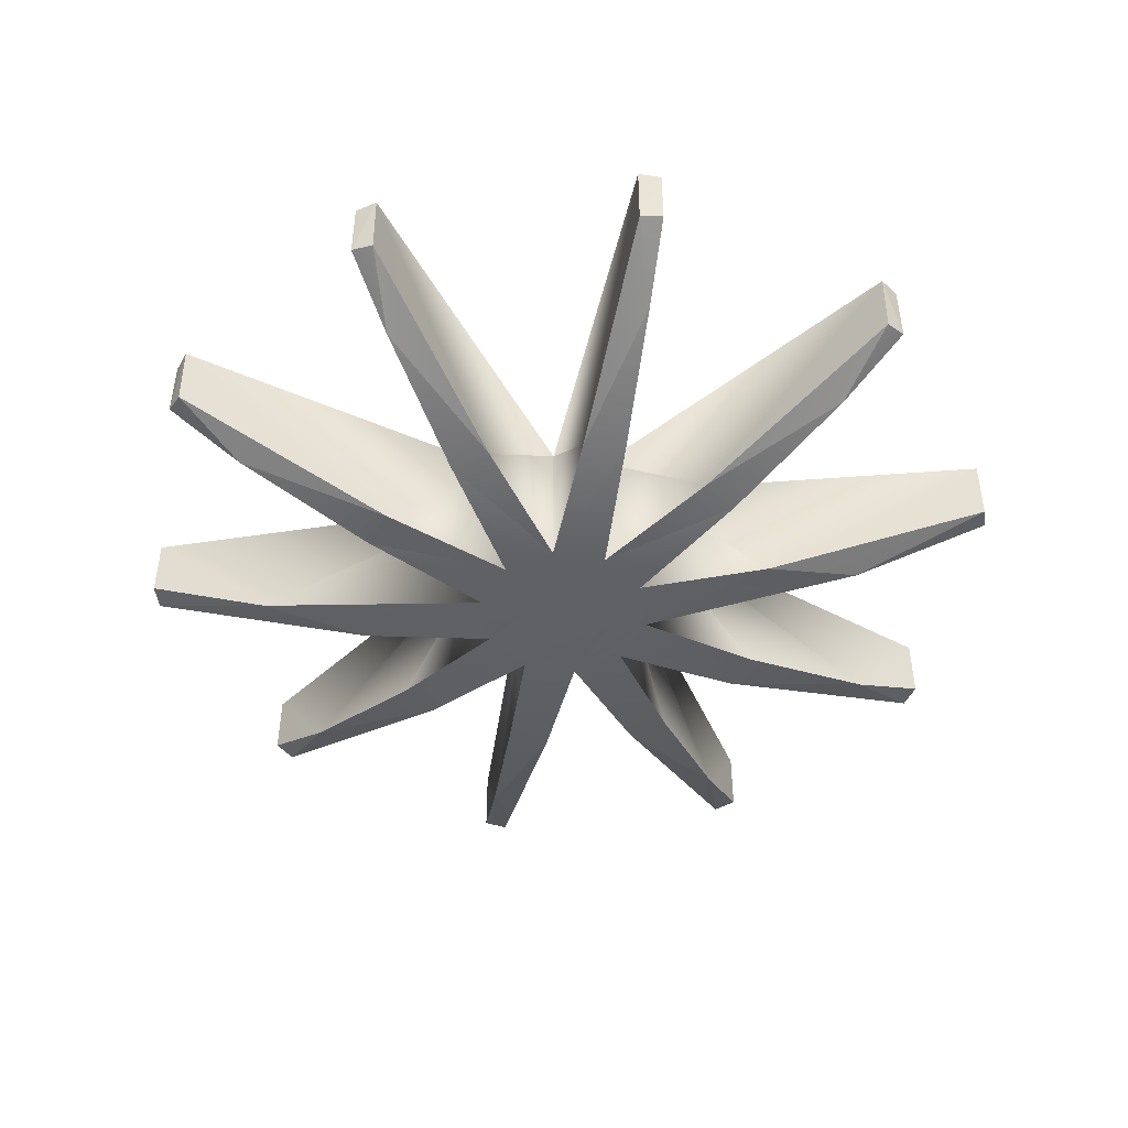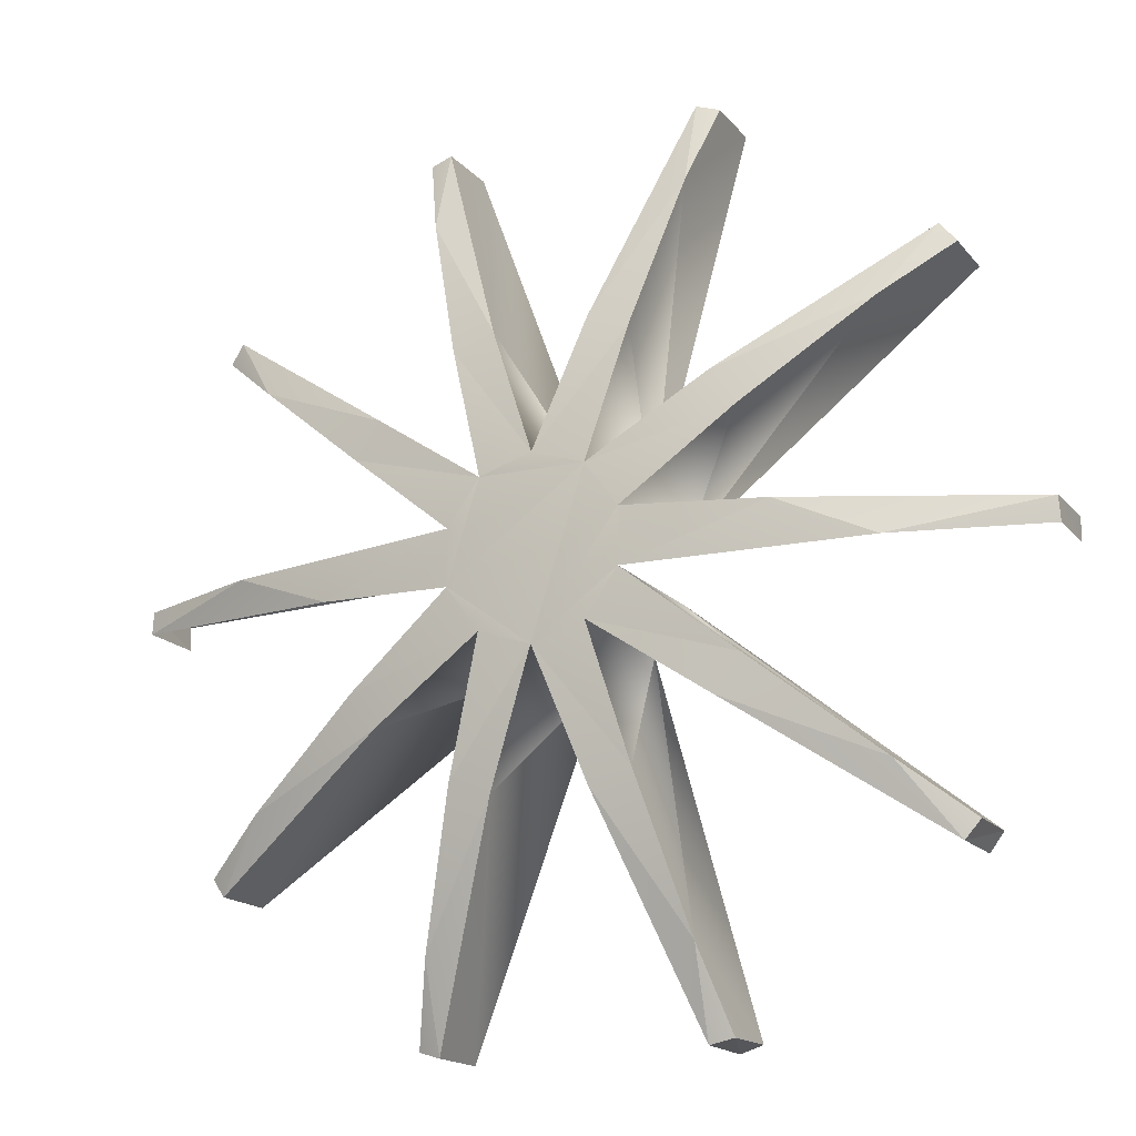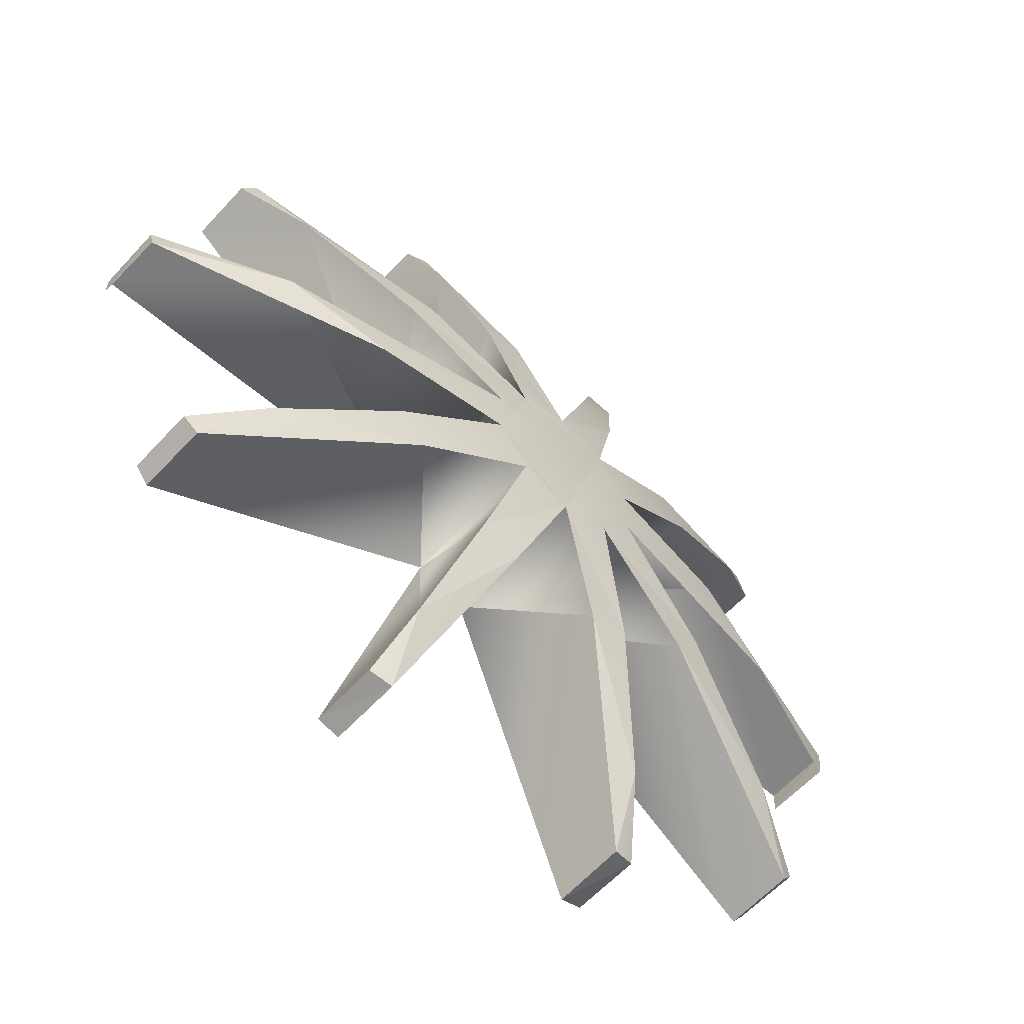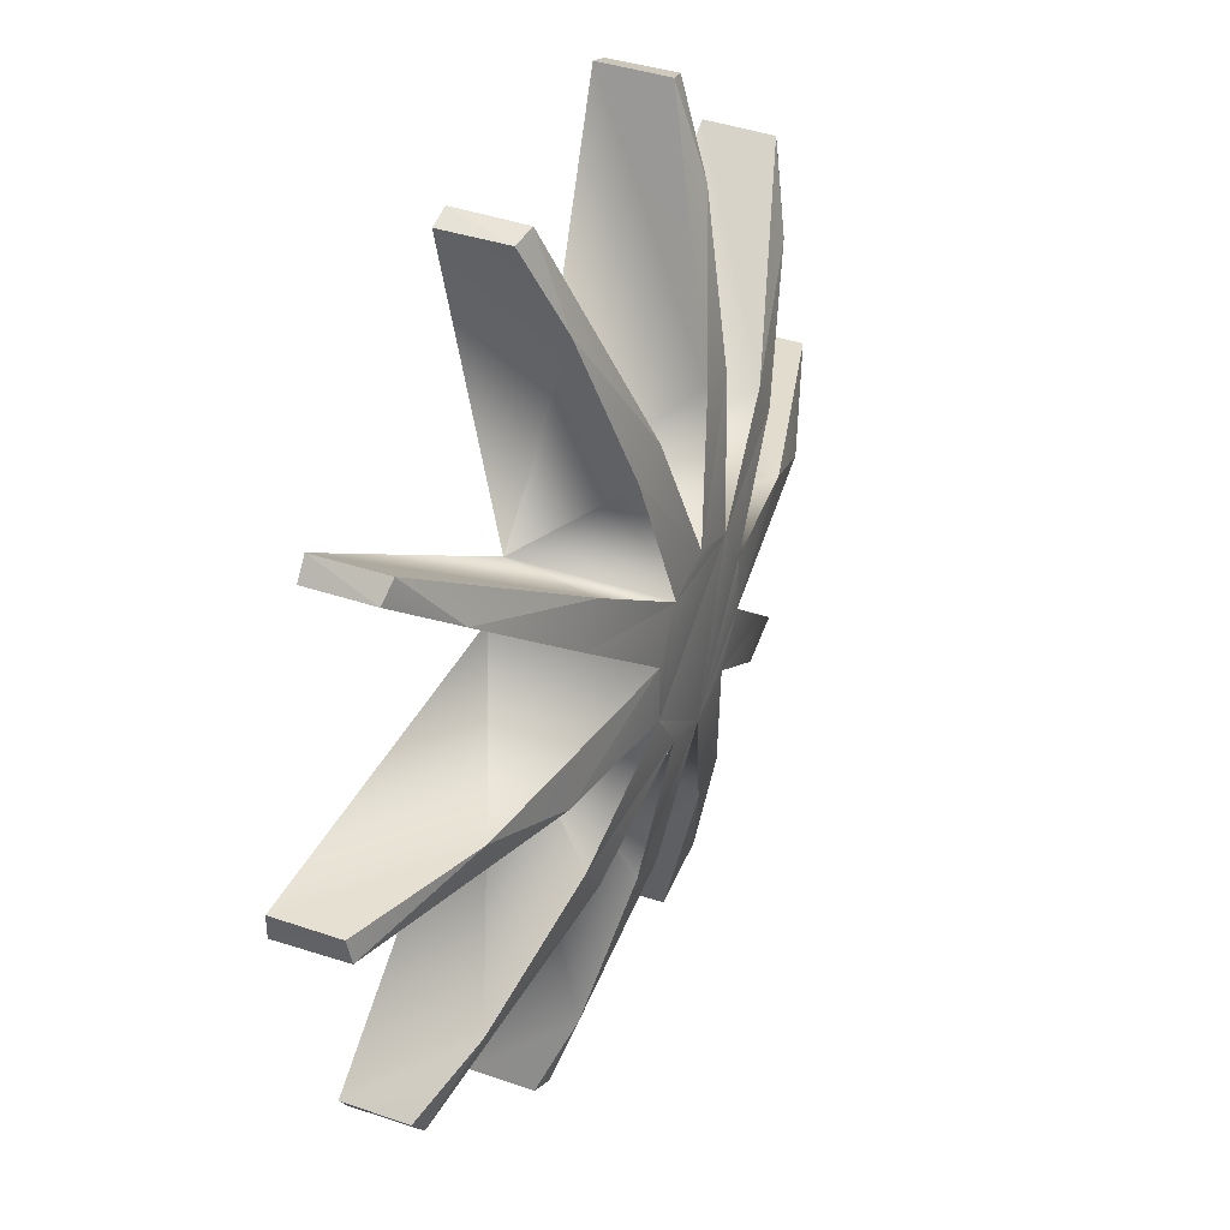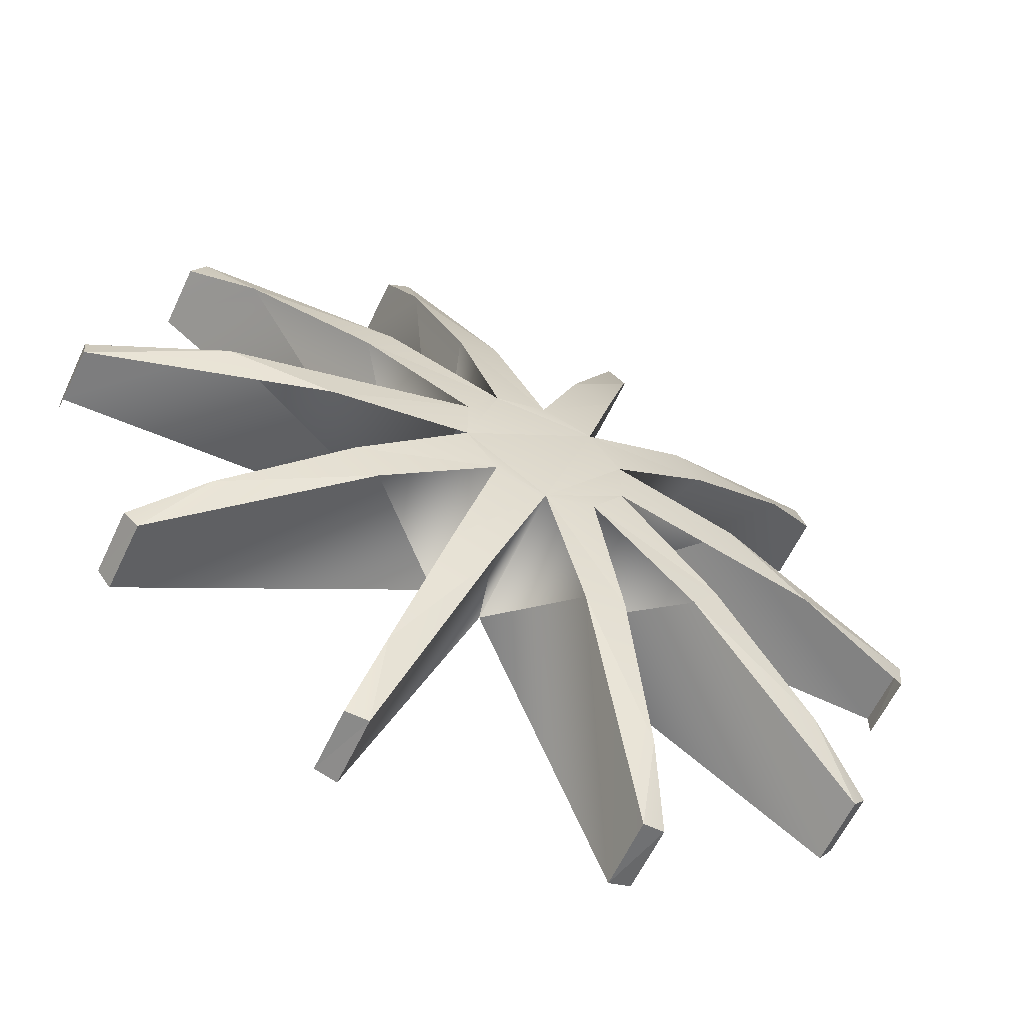
<metadata>
{"format":"obj","ext":"obj","renderer":"f3d","projection":"perspective","resolution":1024,"background":"white","views":[{"elev":-46.8,"azim":-172.6,"up":"+Z"},{"elev":-15.8,"azim":-154.8,"up":"+Y"},{"elev":-60.1,"azim":137.7,"up":"+Y"},{"elev":36.7,"azim":114.1,"up":"+Y"},{"elev":-59.9,"azim":155.0,"up":"+Y"}]}
</metadata>
<code>
o BM_swC2
v 508.5 1719 -210.4
v 509.6 1382 -327.2
v 598 1696 -193.8
v 508.5 1719 -210.4
v 186.9 855.3 -473.9
v 509.6 1382 -327.2
v 510.4 1724 67.71
v 508.5 1719 -210.4
v 598 1696 -193.8
v 509.6 1382 -327.2
v 598 1696 67.71
v 598 1696 -193.8
v 186.9 855.3 -473.9
v 508.5 1719 -210.4
v 510.4 1724 67.71
v 186.9 855.3 -473.9
v 348.9 802.6 -473.9
v 509.6 1382 -327.2
v 598 1696 67.71
v 510.4 1724 67.71
v 598 1696 -193.8
v -186.9 855.3 -473.9
v -509.6 1721 -209.3
v -509.6 1382 -327.2
v -509.6 1382 -327.2
v -509.6 1721 -209.3
v -598 1696 -193.8
v -510.4 1724 67.71
v -509.6 1721 -209.3
v -186.9 855.3 -473.9
v -349 802.6 -473.9
v -186.9 855.3 -473.9
v -509.6 1382 -327.2
v -598 1696 67.71
v -598 1696 -193.8
v -509.6 1721 -209.3
v -598 1696 67.71
v -509.6 1382 -327.2
v -598 1696 -193.8
v 186.9 855.3 -473.9
v -0.003534 353.3 -540.6
v 348.9 802.6 -473.9
v -510.4 1724 67.71
v -598 1696 67.71
v -509.6 1721 -209.3
v -0.003534 353.3 -540.6
v -186.9 855.3 -473.9
v -349 802.6 -473.9
v 1419 1092 -210.4
v 651.3 582.9 -473.9
v 1222 819 -327.2
v 509.6 1382 -327.2
v 205.1 286.7 67.71
v 598 1696 67.71
v 205.1 286.7 67.71
v 509.6 1382 -327.2
v 348.9 802.6 -473.9
v 651.3 582.9 -473.9
v 751.5 445.1 -473.9
v 1222 819 -327.2
v -0.003534 353.3 -540.6
v 205.1 286.7 -540.6
v 348.9 802.6 -473.9
v 510.4 1724 67.71
v -0.003534 353.3 67.71
v 186.9 855.3 -473.9
v 1419 1092 -210.4
v 1222 819 -327.2
v 1478 1021 -193.8
v 651.3 582.9 -473.9
v 1419 1092 -210.4
v 1424 1096 67.71
v 651.3 582.9 -473.9
v 205.1 286.7 -540.6
v 751.5 445.1 -473.9
v -205.1 286.7 -540.6
v -0.003534 353.3 -540.6
v -349 802.6 -473.9
v -510.4 1724 67.71
v -186.9 855.3 -473.9
v -0.003534 353.3 67.71
v -205.1 286.7 67.71
v -349 802.6 -473.9
v -509.6 1382 -327.2
v -509.6 1382 -327.2
v -598 1696 67.71
v -205.1 286.7 67.71
v 1424 1096 67.71
v 1419 1092 -210.4
v 1478 1021 -193.8
v 1222 819 -327.2
v 1478 1021 67.71
v 1478 1021 -193.8
v 205.1 286.7 -540.6
v -0.003534 353.3 -540.6
v -205.1 286.7 -540.6
v 205.1 286.7 -540.6
v 331.8 112.2 -540.6
v 751.5 445.1 -473.9
v -0.003534 353.3 67.71
v -0.003534 353.3 -540.6
v 186.9 855.3 -473.9
v -0.003534 353.3 67.71
v -186.9 855.3 -473.9
v -0.003534 353.3 -540.6
v 348.9 802.6 -473.9
v 205.1 286.7 -540.6
v 205.1 286.7 67.71
v 1478 1021 67.71
v 1424 1096 67.71
v 1478 1021 -193.8
v -205.1 286.7 -540.6
v -651.3 582.9 -473.9
v -751.5 445.1 -473.9
v 1424 1096 67.71
v 205.1 286.7 67.71
v 651.3 582.9 -473.9
v 205.1 286.7 67.71
v 205.1 286.7 -540.6
v 651.3 582.9 -473.9
v 331.8 112.2 67.71
v 1222 819 -327.2
v 751.5 445.1 -473.9
v -205.1 286.7 -540.6
v 331.8 -103.5 -540.6
v 205.1 286.7 -540.6
v -205.1 286.7 67.71
v -205.1 286.7 -540.6
v -349 802.6 -473.9
v -751.5 445.1 -473.9
v -651.3 582.9 -473.9
v -1222 819 -327.2
v -331.9 112.2 -540.6
v -205.1 286.7 -540.6
v -751.5 445.1 -473.9
v 331.8 -103.5 -540.6
v 331.8 112.2 -540.6
v 205.1 286.7 -540.6
v 1222 819 -327.2
v 331.8 112.2 67.71
v 1478 1021 67.71
v -651.3 582.9 -473.9
v -1419 1092 -210.4
v -1222 819 -327.2
v -205.1 286.7 67.71
v -651.3 582.9 -473.9
v -205.1 286.7 -540.6
v 751.5 445.1 -473.9
v 331.8 112.2 -540.6
v 331.8 112.2 67.71
v -1424 1096 67.71
v -1419 1092 -210.4
v -651.3 582.9 -473.9
v 331.8 112.2 -540.6
v 331.8 -103.5 -540.6
v 867 -80.87 -473.9
v 1277 71.7 -392.1
v 331.8 112.2 -540.6
v 867 -80.87 -473.9
v -0.007068 -344.6 -540.6
v -205.1 286.7 -540.6
v -331.9 112.2 -540.6
v -205.1 286.7 -540.6
v -0.007068 -344.6 -540.6
v 331.8 -103.5 -540.6
v -1424 1096 67.71
v -651.3 582.9 -473.9
v -205.1 286.7 67.71
v -1222 819 -327.2
v -1419 1092 -210.4
v -1478 1021 -193.8
v 1277 71.7 -392.1
v 331.8 112.2 67.71
v 331.8 112.2 -540.6
v -331.9 112.2 67.71
v -751.5 445.1 -473.9
v -1222 819 -327.2
v -331.9 112.2 67.71
v -331.9 112.2 -540.6
v -751.5 445.1 -473.9
v -331.9 -103.5 -540.6
v -331.9 112.2 -540.6
v -867 89.55 -473.9
v -0.007068 -344.6 -540.6
v -331.9 112.2 -540.6
v -331.9 -103.5 -540.6
v -1419 1092 -210.4
v -1424 1096 67.71
v -1478 1021 -193.8
v -1478 1021 67.71
v -1222 819 -327.2
v -1478 1021 -193.8
v -0.007068 -344.6 -540.6
v 205.1 -278 -540.6
v 331.8 -103.5 -540.6
v -331.9 112.2 67.71
v -867 89.55 -473.9
v -331.9 112.2 -540.6
v -1222 819 -327.2
v -1478 1021 67.71
v -331.9 112.2 67.71
v 1787 -41.72 -210.4
v 1277 71.7 -392.1
v 867 -80.87 -473.9
v 331.8 -103.5 -540.6
v 205.1 -278 -540.6
v 751.5 -436.4 -473.9
v -331.9 -103.5 -540.6
v -205.1 -278 -540.6
v -0.007068 -344.6 -540.6
v -1424 1096 67.71
v -1478 1021 67.71
v -1478 1021 -193.8
v -1230 -65 -401.6
v -331.9 -103.5 -540.6
v -867 89.55 -473.9
v 331.8 -103.5 67.71
v 331.8 -103.5 -540.6
v 751.5 -436.4 -473.9
v 1277 71.7 -392.1
v 1793 50.35 67.71
v 331.8 112.2 67.71
v -205.1 -278 -540.6
v -331.9 -103.5 -540.6
v -751.5 -436.4 -473.9
v 1793 50.35 -193.8
v 1277 71.7 -392.1
v 1787 -41.72 -210.4
v 205.1 -278 -540.6
v 651.3 -574.2 -473.9
v 751.5 -436.4 -473.9
v 1277 71.7 -392.1
v 1793 50.35 -193.8
v 1793 50.35 67.71
v 205.1 -278 -540.6
v -0.007068 -344.6 -540.6
v 348.9 -794 -473.9
v -751.5 -436.4 -473.9
v -331.9 -103.5 -540.6
v -331.9 -103.5 67.71
v 205.1 -278 67.71
v 651.3 -574.2 -473.9
v 205.1 -278 -540.6
v -0.007068 -344.6 -540.6
v -205.1 -278 -540.6
v -348.9 -794 -473.9
v -651.3 -574.2 -473.9
v -205.1 -278 -540.6
v -751.5 -436.4 -473.9
v 205.1 -278 67.71
v 205.1 -278 -540.6
v 348.9 -794 -473.9
v -1793 50.35 67.71
v -867 89.55 -473.9
v -331.9 112.2 67.71
v -867 89.55 -473.9
v -1790 50.28 -209.3
v -1230 -65 -401.6
v 1793 50.35 -193.8
v 1787 -41.72 -210.4
v 1793 -41.68 67.71
v -205.1 -278 67.71
v -205.1 -278 -540.6
v -651.3 -574.2 -473.9
v 331.8 -103.5 67.71
v 751.5 -436.4 -473.9
v 1222 -810.3 -327.2
v -348.9 -794 -473.9
v -205.1 -278 -540.6
v -205.1 -278 67.71
v 1793 50.35 67.71
v 1793 50.35 -193.8
v 1793 -41.68 67.71
v -0.007068 -344.6 67.71
v 186.9 -846.6 -473.9
v -0.007068 -344.6 -540.6
v -0.007068 -344.6 -540.6
v 186.9 -846.6 -473.9
v 348.9 -794 -473.9
v 751.5 -436.4 -473.9
v 651.3 -574.2 -473.9
v 1222 -810.3 -327.2
v -0.007068 -344.6 67.71
v -0.007068 -344.6 -540.6
v -186.9 -846.6 -473.9
v -186.9 -846.6 -473.9
v -0.007068 -344.6 -540.6
v -348.9 -794 -473.9
v -1793 50.35 67.71
v -1790 50.28 -209.3
v -867 89.55 -473.9
v -331.9 -103.5 67.71
v -1222 -810.3 -327.2
v -751.5 -436.4 -473.9
v -1230 -65 -401.6
v -1790 50.28 -209.3
v -1793 -41.67 -193.8
v -651.3 -574.2 -473.9
v -751.5 -436.4 -473.9
v -1222 -810.3 -327.2
v 1424 -1087 67.71
v 651.3 -574.2 -473.9
v 205.1 -278 67.71
v 651.3 -574.2 -473.9
v 1421 -1085 -209.3
v 1222 -810.3 -327.2
v 205.1 -278 67.71
v 348.9 -794 -473.9
v 509.6 -1373 -327.2
v 1222 -810.3 -327.2
v 1478 -1013 67.71
v 331.8 -103.5 67.71
v 348.9 -794 -473.9
v 186.9 -846.6 -473.9
v 509.6 -1373 -327.2
v -205.1 -278 67.71
v -509.6 -1373 -327.2
v -348.9 -794 -473.9
v -1793 -41.68 67.71
v -1793 -41.67 -193.8
v -1790 50.28 -209.3
v -1424 -1087 67.71
v -205.1 -278 67.71
v -651.3 -574.2 -473.9
v -186.9 -846.6 -473.9
v -348.9 -794 -473.9
v -509.6 -1373 -327.2
v -1793 50.35 67.71
v -1793 -41.68 67.71
v -1790 50.28 -209.3
v 1424 -1087 67.71
v 1421 -1085 -209.3
v 651.3 -574.2 -473.9
v 510.4 -1716 67.71
v 186.9 -846.6 -473.9
v -0.007068 -344.6 67.71
v 1222 -810.3 -327.2
v 1421 -1085 -209.3
v 1478 -1013 -193.8
v -1222 -810.3 -327.2
v -331.9 -103.5 67.71
v -1478 -1013 67.71
v -1421 -1085 -209.3
v -651.3 -574.2 -473.9
v -1222 -810.3 -327.2
v 1478 -1013 67.71
v 1222 -810.3 -327.2
v 1478 -1013 -193.8
v -510.4 -1716 67.71
v -0.007068 -344.6 67.71
v -186.9 -846.6 -473.9
v 509.6 -1373 -327.2
v 598 -1687 67.71
v 205.1 -278 67.71
v 1478 -1013 67.71
v 1478 -1013 -193.8
v 1421 -1085 -209.3
v 186.9 -846.6 -473.9
v 509.6 -1713 -209.3
v 509.6 -1373 -327.2
v -651.3 -574.2 -473.9
v -1421 -1085 -209.3
v -1424 -1087 67.71
v 1424 -1087 67.71
v 1478 -1013 67.71
v 1421 -1085 -209.3
v -509.6 -1373 -327.2
v -205.1 -278 67.71
v -598 -1687 67.71
v -508.6 -1710 -210.4
v -186.9 -846.6 -473.9
v -509.6 -1373 -327.2
v -1421 -1085 -209.3
v -1222 -810.3 -327.2
v -1478 -1013 -193.8
v 510.4 -1716 67.71
v 509.6 -1713 -209.3
v 186.9 -846.6 -473.9
v -1222 -810.3 -327.2
v -1478 -1013 67.71
v -1478 -1013 -193.8
v -186.9 -846.6 -473.9
v -508.6 -1710 -210.4
v -510.4 -1716 67.71
v -1421 -1085 -209.3
v -1478 -1013 -193.8
v -1478 -1013 67.71
v 509.6 -1373 -327.2
v 509.6 -1713 -209.3
v 598 -1687 -193.8
v 598 -1687 67.71
v 509.6 -1373 -327.2
v 598 -1687 -193.8
v -1424 -1087 67.71
v -1421 -1085 -209.3
v -1478 -1013 67.71
v -508.6 -1710 -210.4
v -509.6 -1373 -327.2
v -598 -1687 -193.8
v -509.6 -1373 -327.2
v -598 -1687 67.71
v -598 -1687 -193.8
v 598 -1687 67.71
v 598 -1687 -193.8
v 509.6 -1713 -209.3
v 510.4 -1716 67.71
v 598 -1687 67.71
v 509.6 -1713 -209.3
v -510.4 -1716 67.71
v -508.6 -1710 -210.4
v -598 -1687 -193.8
v -598 -1687 67.71
v -510.4 -1716 67.71
v -598 -1687 -193.8
f 3 2 1
f 6 5 4
f 9 8 7
f 12 11 10
f 15 14 13
f 18 17 16
f 21 20 19
f 24 23 22
f 27 26 25
f 30 29 28
f 33 32 31
f 36 35 34
f 39 38 37
f 42 41 40
f 45 44 43
f 48 47 46
f 51 50 49
f 54 53 52
f 57 56 55
f 60 59 58
f 63 62 61
f 66 65 64
f 69 68 67
f 72 71 70
f 75 74 73
f 78 77 76
f 81 80 79
f 84 83 82
f 87 86 85
f 90 89 88
f 93 92 91
f 96 95 94
f 99 98 97
f 102 101 100
f 105 104 103
f 108 107 106
f 111 110 109
f 114 113 112
f 117 116 115
f 120 119 118
f 123 122 121
f 126 125 124
f 129 128 127
f 132 131 130
f 135 134 133
f 138 137 136
f 141 140 139
f 144 143 142
f 147 146 145
f 150 149 148
f 153 152 151
f 156 155 154
f 159 158 157
f 162 161 160
f 165 164 163
f 168 167 166
f 171 170 169
f 174 173 172
f 177 176 175
f 180 179 178
f 183 182 181
f 186 185 184
f 189 188 187
f 192 191 190
f 195 194 193
f 198 197 196
f 201 200 199
f 204 203 202
f 207 206 205
f 210 209 208
f 213 212 211
f 216 215 214
f 219 218 217
f 222 221 220
f 225 224 223
f 228 227 226
f 231 230 229
f 234 233 232
f 237 236 235
f 240 239 238
f 243 242 241
f 246 245 244
f 249 248 247
f 252 251 250
f 255 254 253
f 258 257 256
f 261 260 259
f 264 263 262
f 267 266 265
f 270 269 268
f 273 272 271
f 276 275 274
f 279 278 277
f 282 281 280
f 285 284 283
f 288 287 286
f 291 290 289
f 294 293 292
f 297 296 295
f 300 299 298
f 303 302 301
f 306 305 304
f 309 308 307
f 312 311 310
f 315 314 313
f 318 317 316
f 321 320 319
f 324 323 322
f 327 326 325
f 330 329 328
f 333 332 331
f 336 335 334
f 339 338 337
f 342 341 340
f 345 344 343
f 348 347 346
f 351 350 349
f 354 353 352
f 357 356 355
f 360 359 358
f 363 362 361
f 366 365 364
f 369 368 367
f 372 371 370
f 375 374 373
f 378 377 376
f 381 380 379
f 384 383 382
f 387 386 385
f 390 389 388
f 393 392 391
f 396 395 394
f 399 398 397
f 402 401 400
f 405 404 403
f 408 407 406
f 411 410 409
f 414 413 412

</code>
